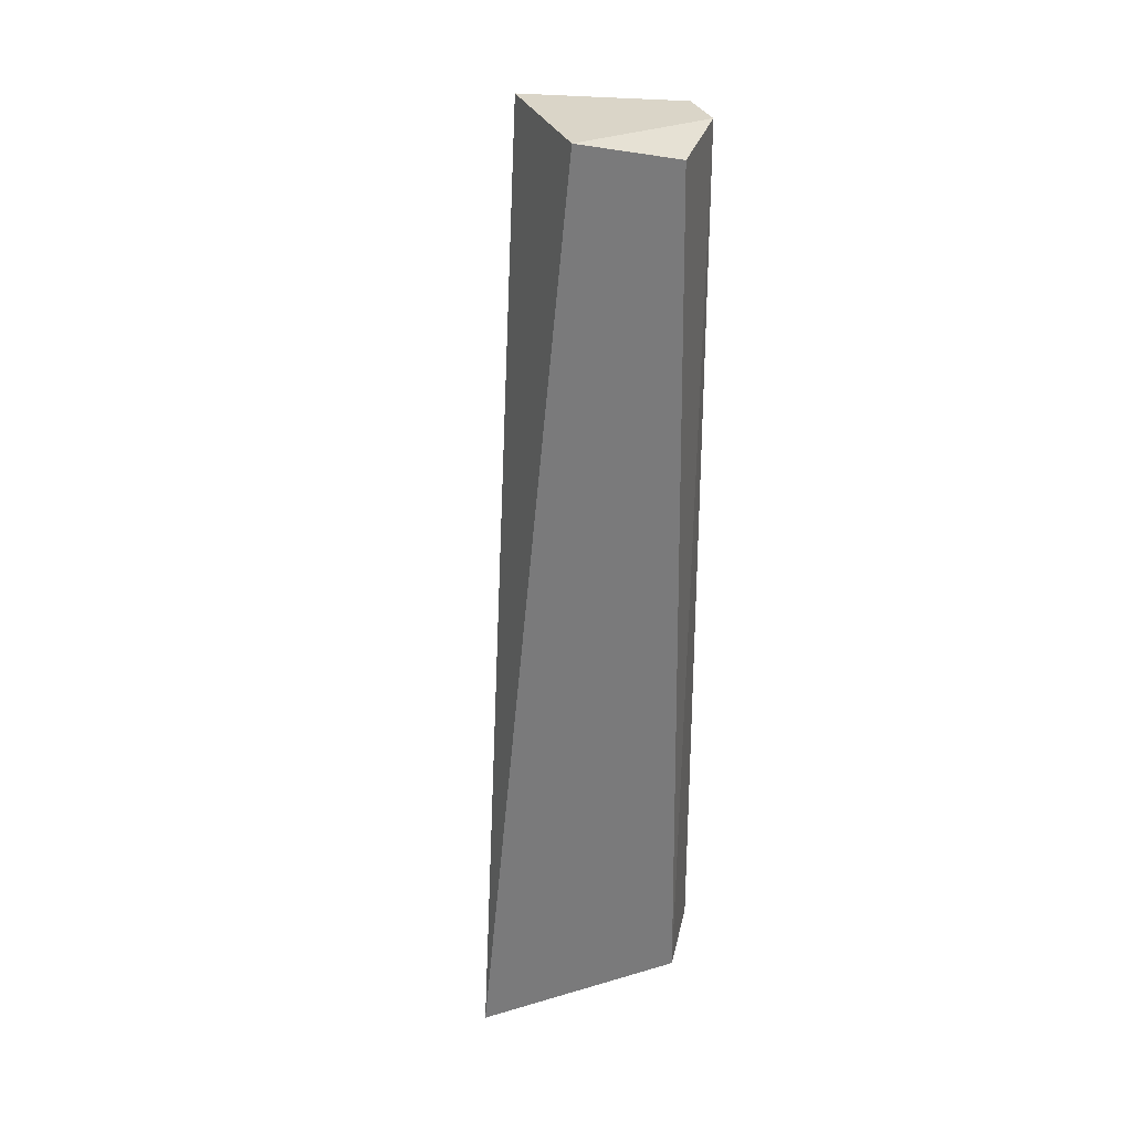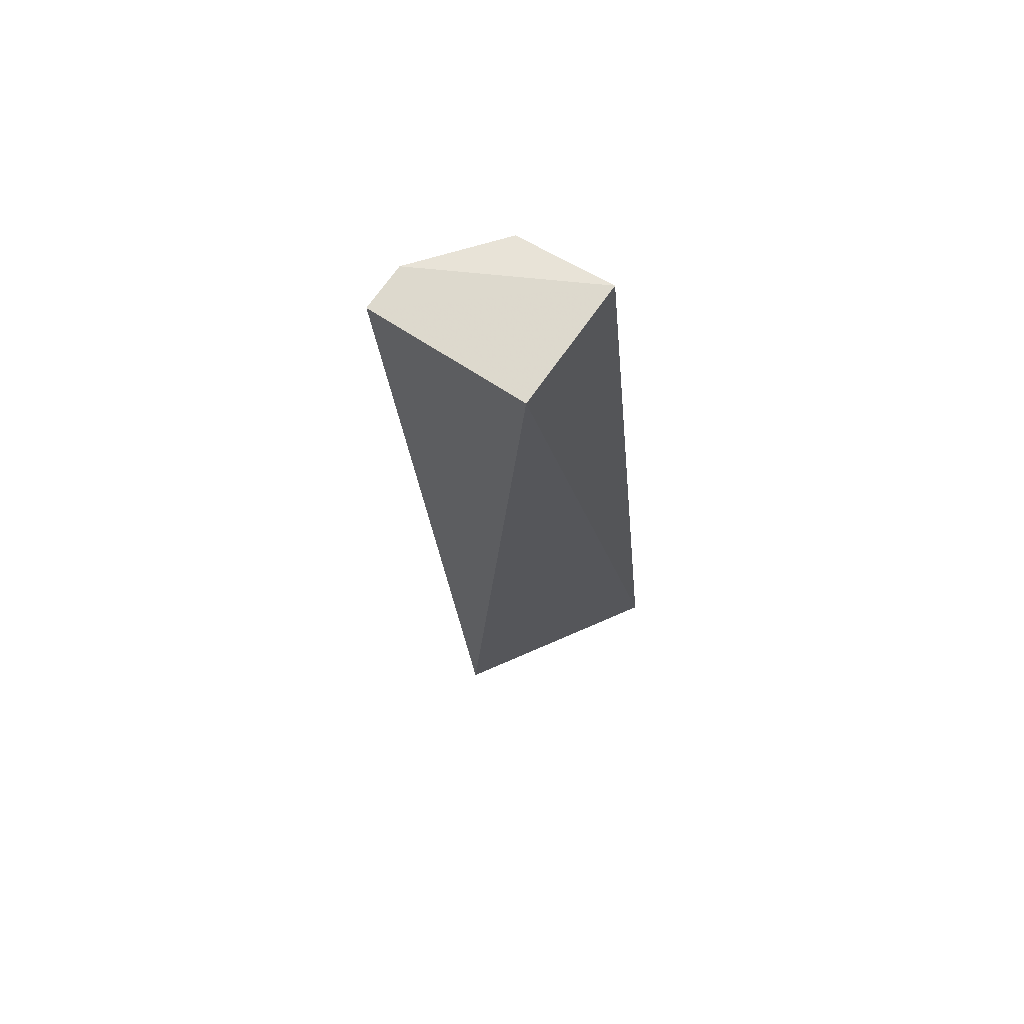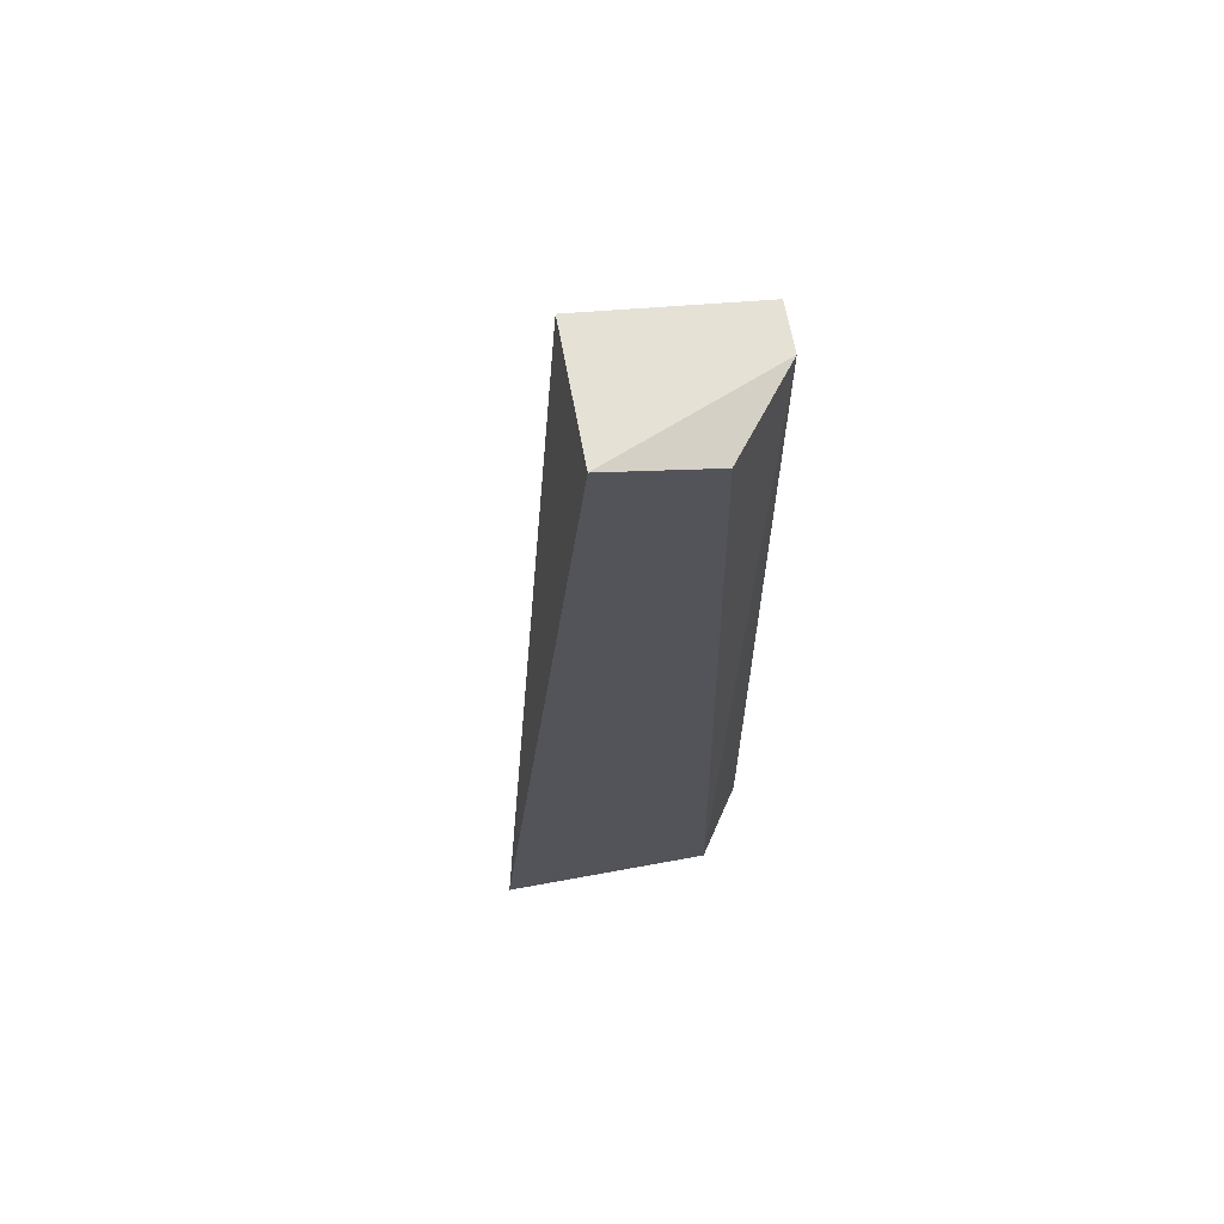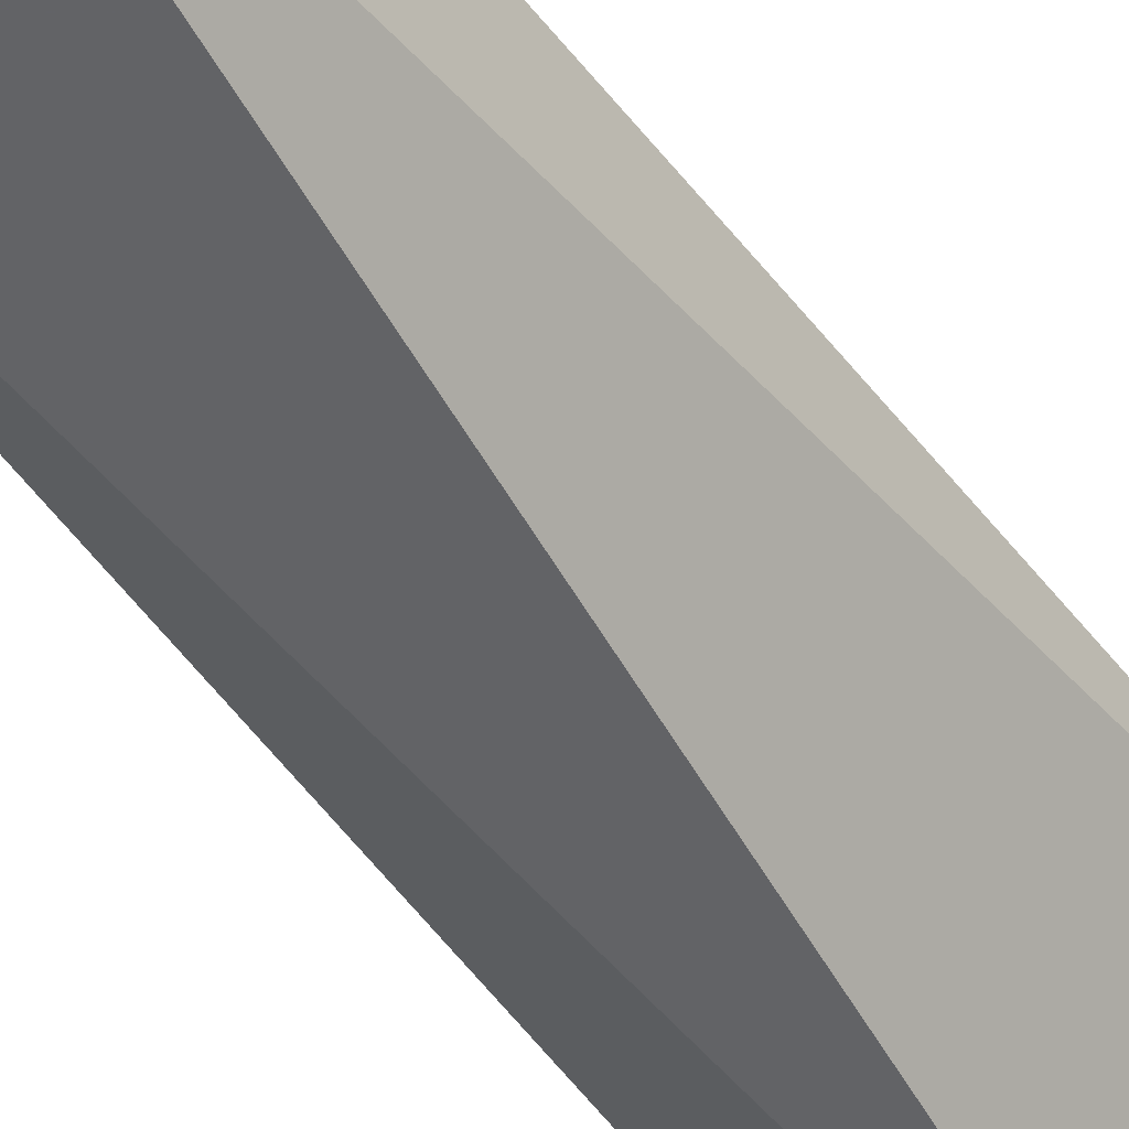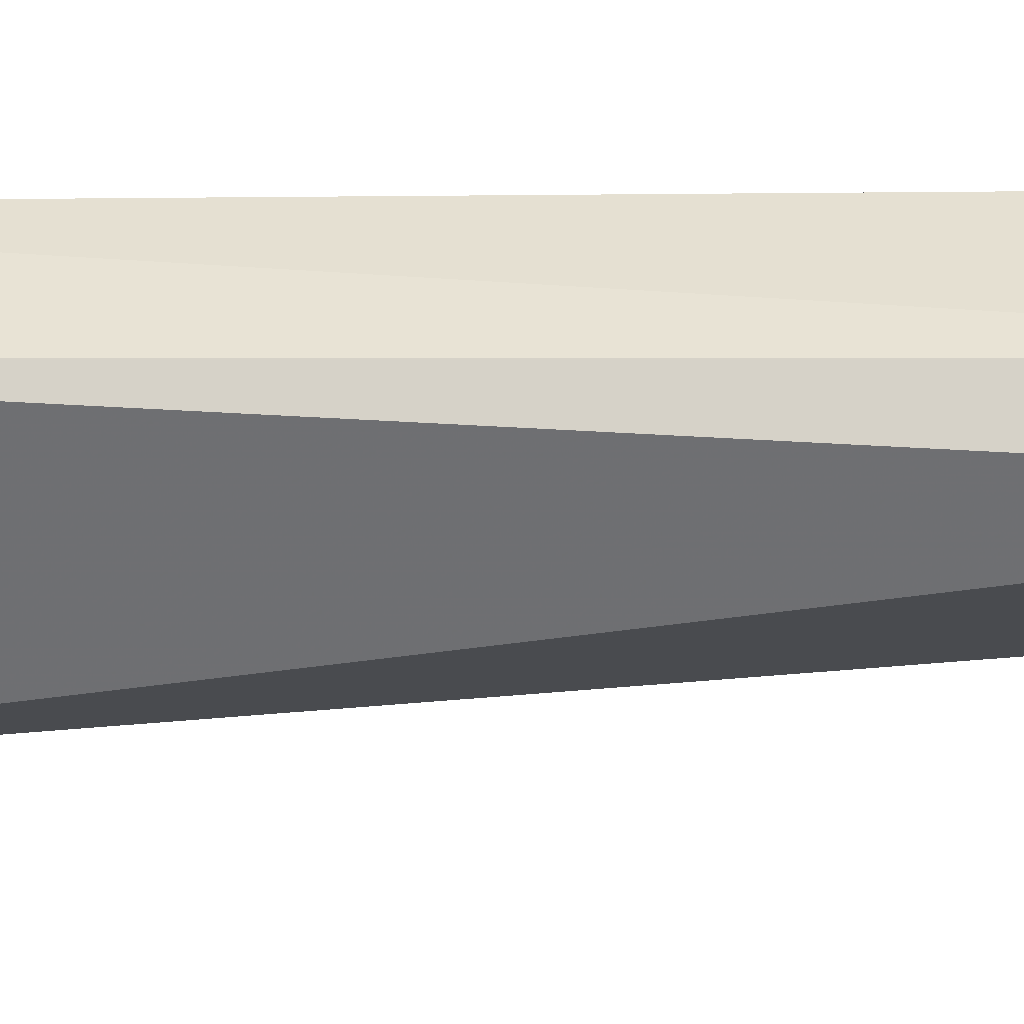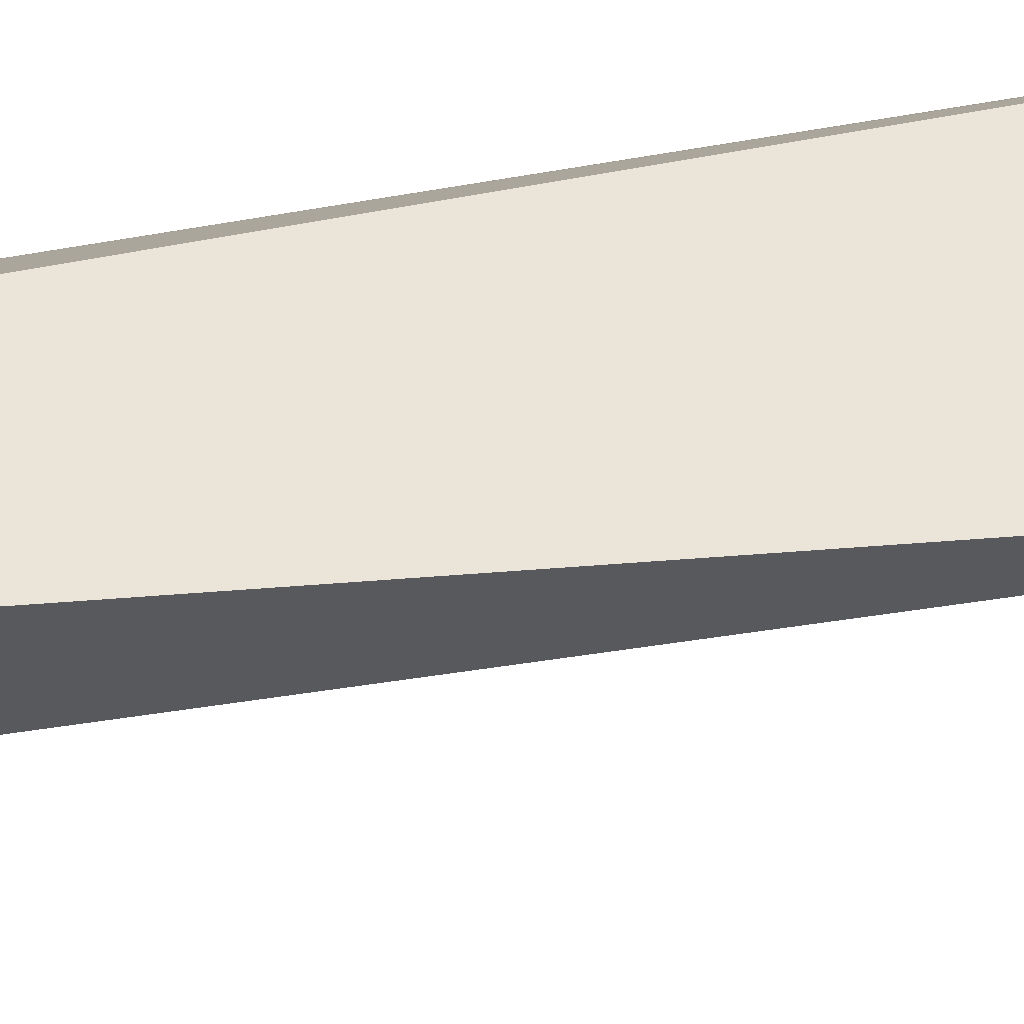
<metadata>
{"format":"obj","ext":"obj","renderer":"f3d","projection":"perspective","resolution":1024,"background":"white","views":[{"elev":32.7,"azim":157.9,"up":"+Z"},{"elev":73.8,"azim":35.5,"up":"+Z"},{"elev":66.2,"azim":169.5,"up":"+Z"},{"elev":-47.9,"azim":29.8,"up":"+Y"},{"elev":-13.5,"azim":-87.5,"up":"+Y"},{"elev":59.1,"azim":79.6,"up":"+Y"}]}
</metadata>
<code>
v 0.2402 -0.3475 0.2416
v 0.2402 -0.3709 0.2416
v 0.2578 -0.3475 0.06978
v 0.2186 -0.3475 0.06978
v 0.2099 -0.3709 0.2363
v 0.2216 -0.3475 0.2363
v 0.2359 -0.3836 0.06984
v 0.2099 -0.3623 0.2363
v 0.2099 -0.3603 0.06978
f 1 2 3
f 5 2 1
f 6 1 3
f 6 3 4
f 7 3 2
f 7 2 5
f 8 5 1
f 8 1 6
f 8 6 4
f 9 7 5
f 9 4 3
f 9 3 7
f 9 8 4
f 9 5 8

</code>
